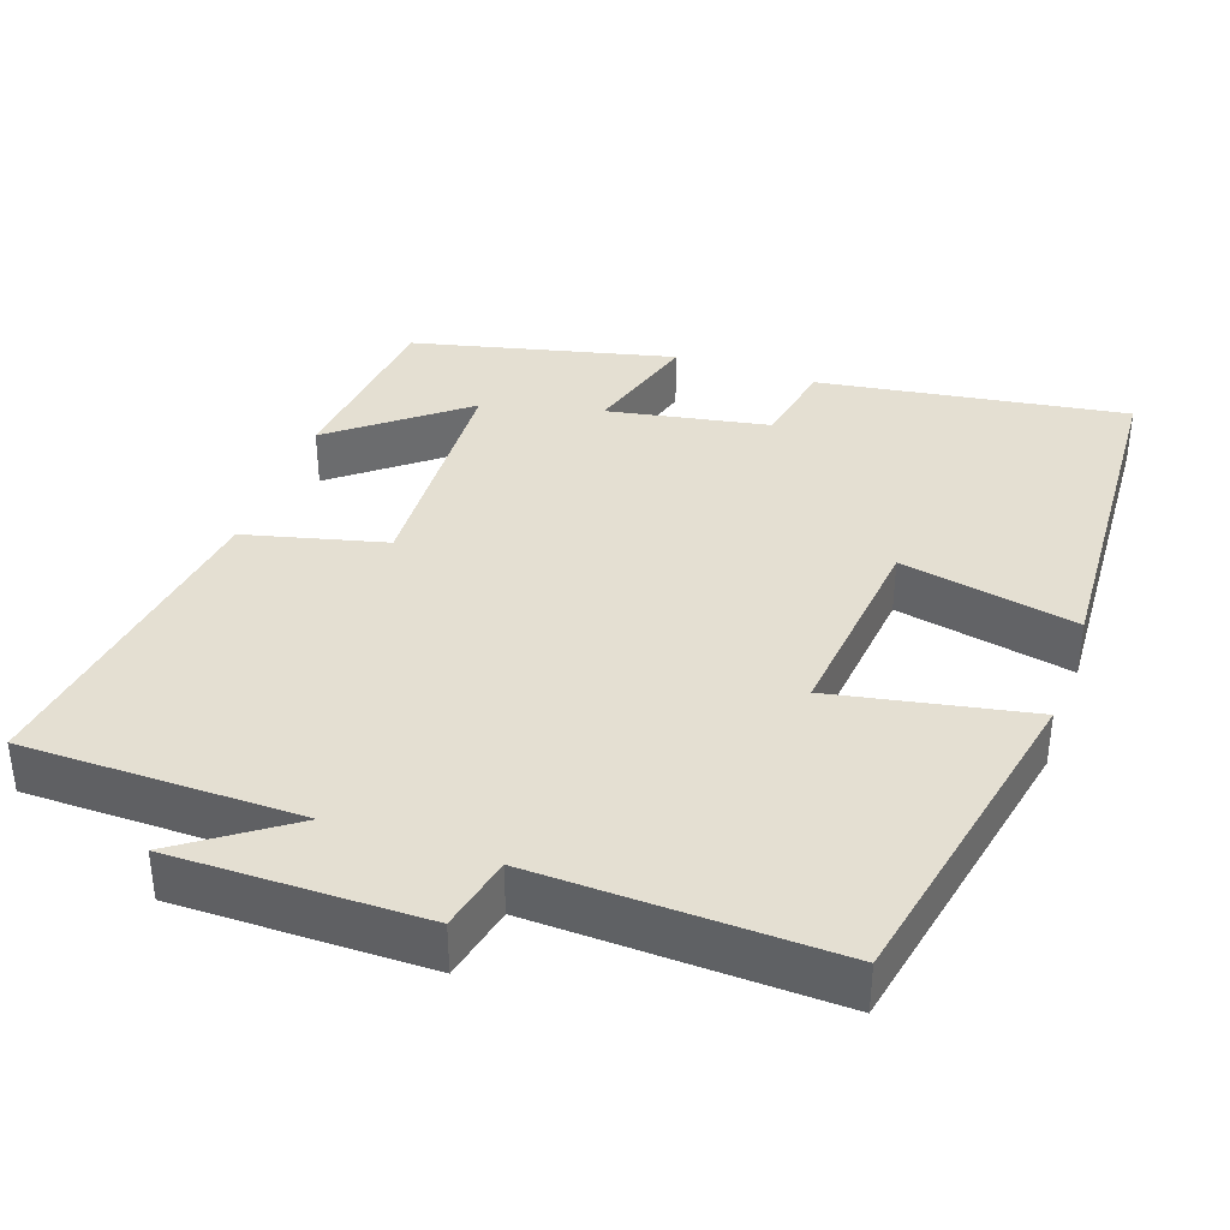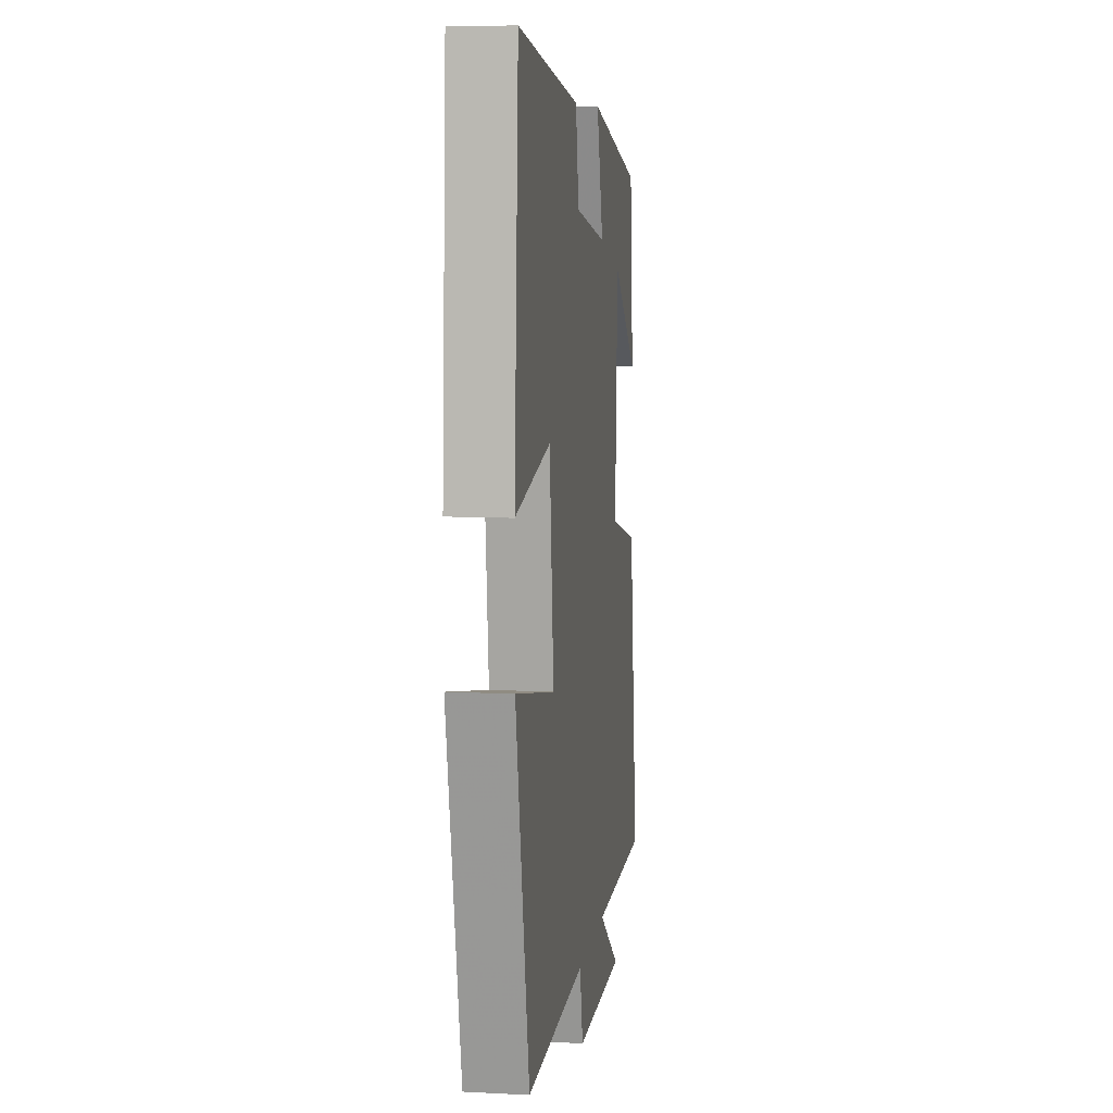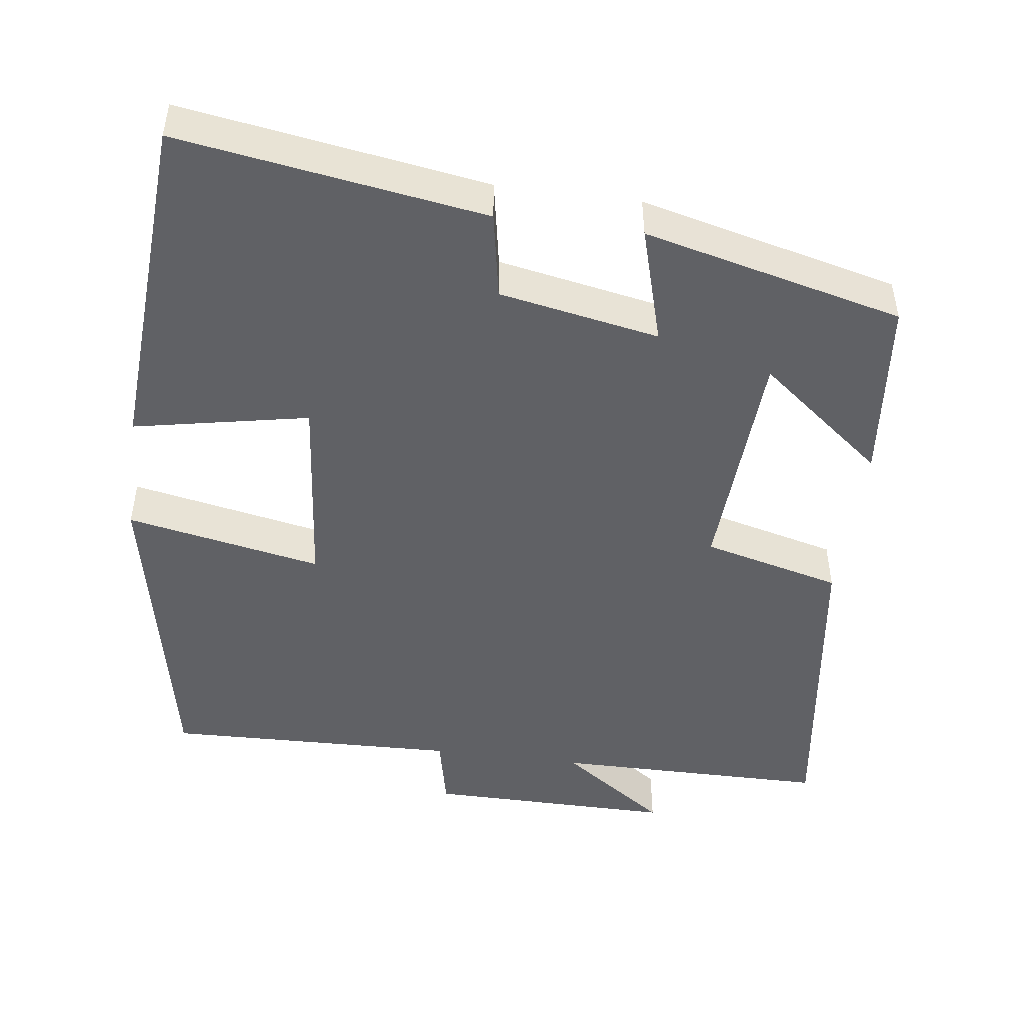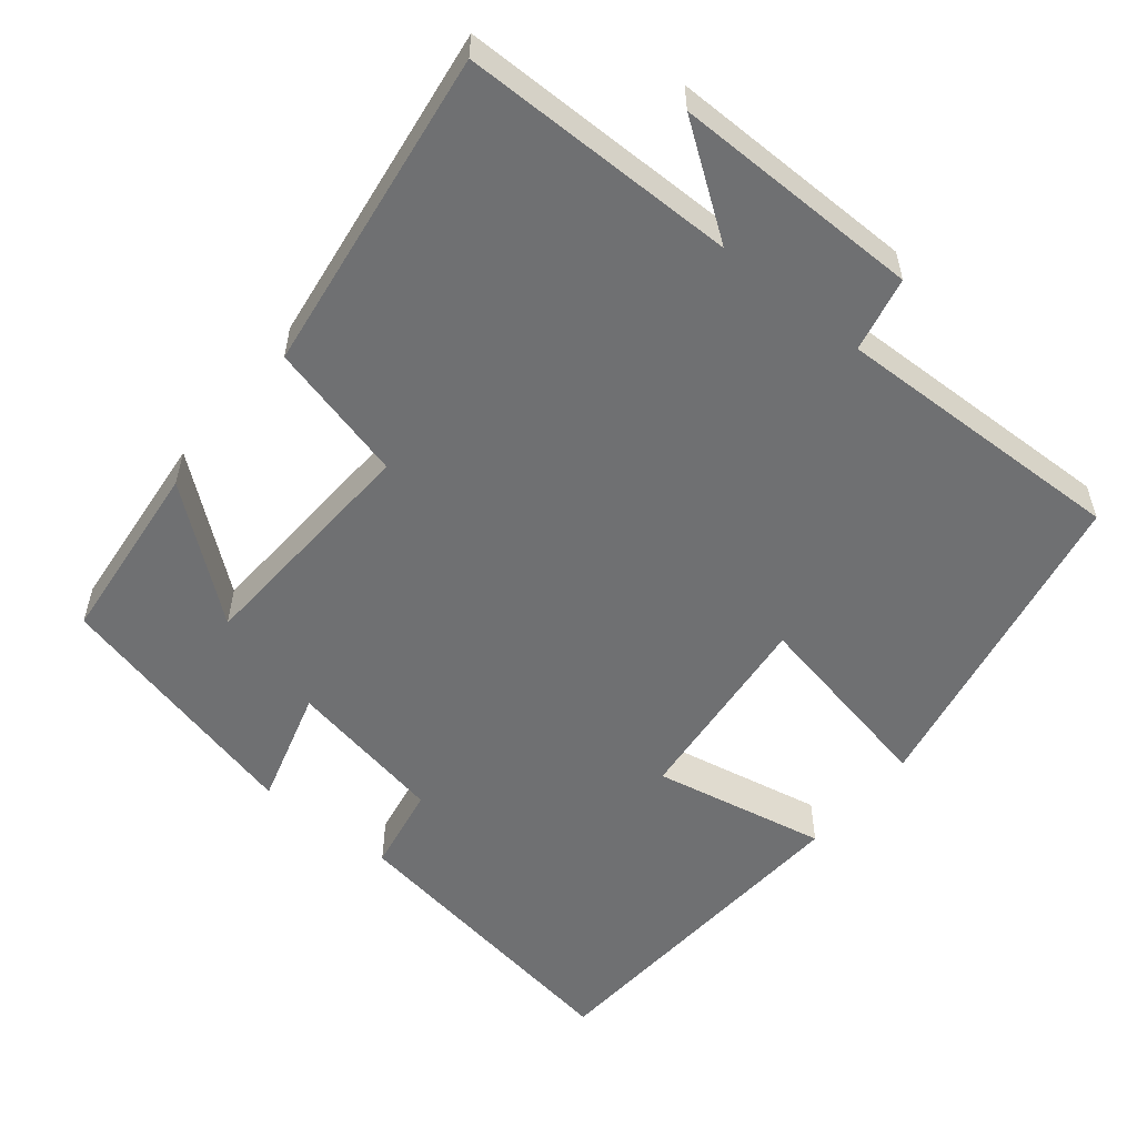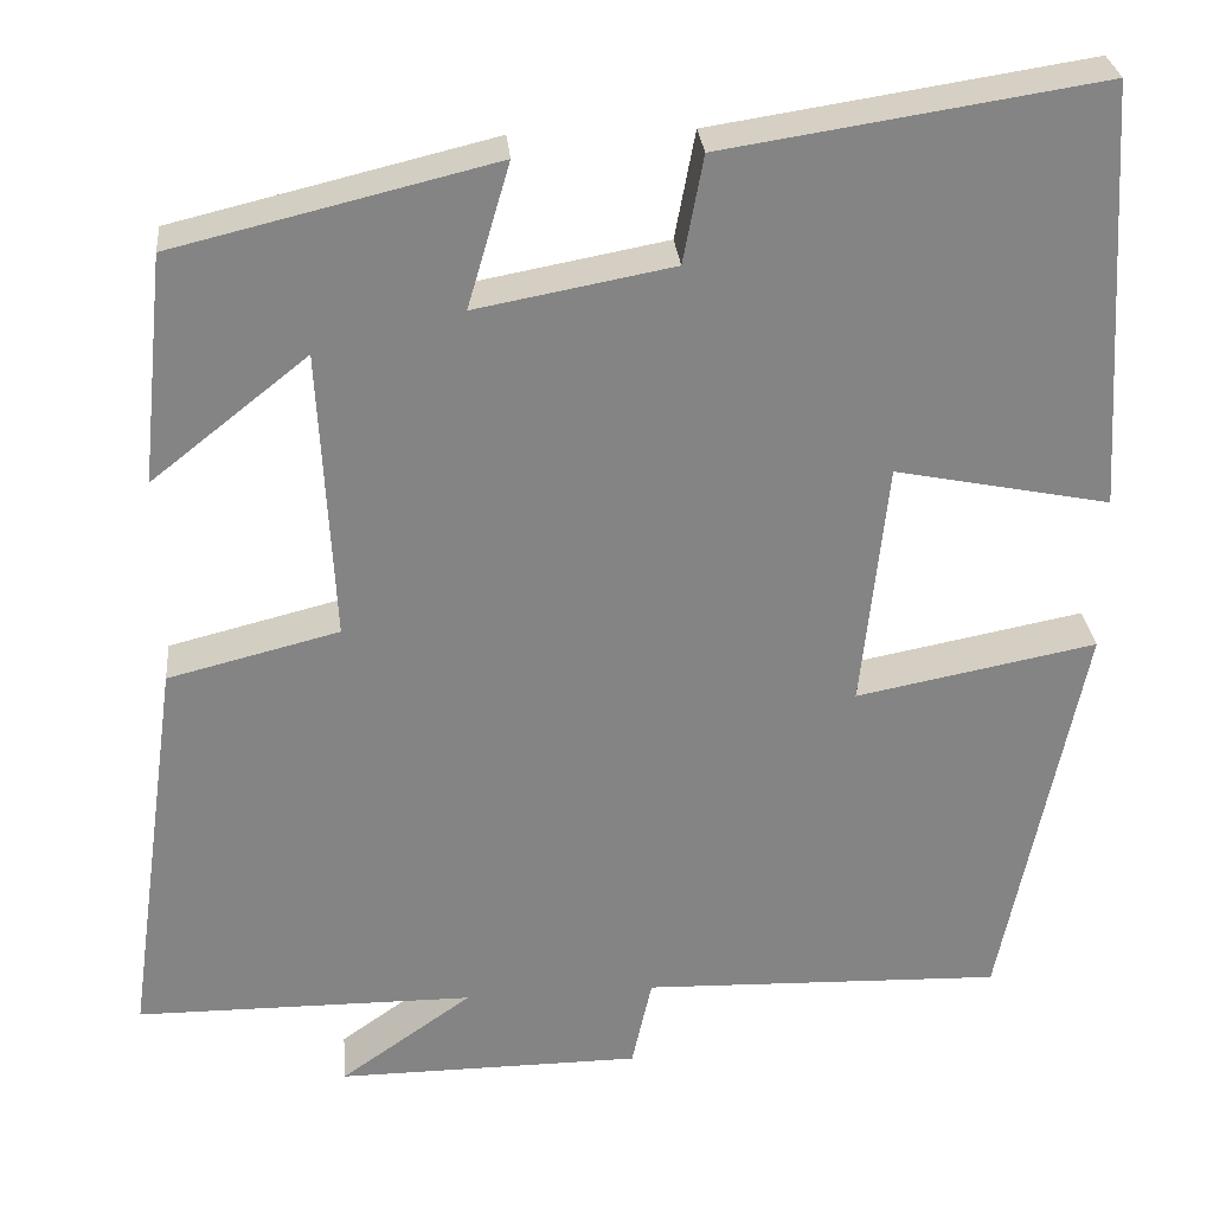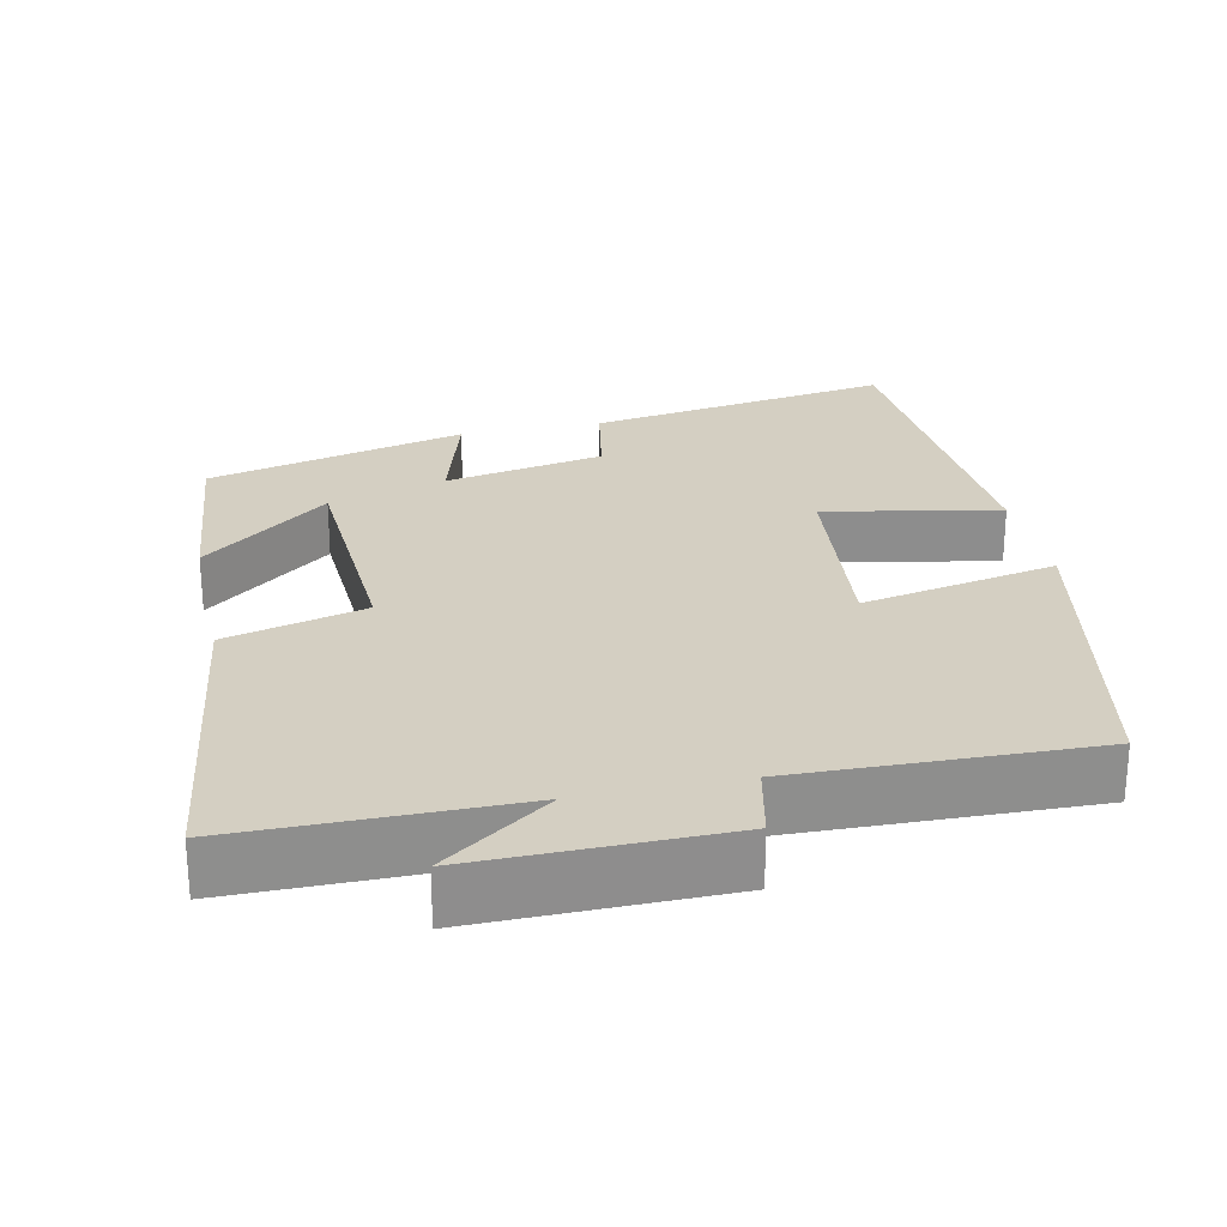
<metadata>
{"format":"obj","ext":"obj","renderer":"f3d","projection":"perspective","resolution":1024,"background":"white","views":[{"elev":37.2,"azim":-160.6,"up":"+Y"},{"elev":8.6,"azim":-81.9,"up":"+Z"},{"elev":-47.6,"azim":-7.7,"up":"+Y"},{"elev":-54.9,"azim":140.8,"up":"+Y"},{"elev":28.9,"azim":174.7,"up":"+Z"},{"elev":25.5,"azim":167.7,"up":"+Y"}]}
</metadata>
<code>
v -0.412 0.07 -0.512
v -0.5 0.07 -0.074
v -0.238 0.07 -0.125
v -0.266 0.07 0.145
v -0.5 0.07 0.098
v -0.472 0.07 0.563
v -0.063 0.07 0.5
v -0.041 0.07 0.383
v 0.173 0.07 0.343
v 0.127 0.07 0.5
v 0.474 0.07 0.416
v 0.5 0.07 0.167
v 0.33 0.07 0.302
v 0.314 0.07 -0.016
v 0.5 0.07 -0.063
v 0.561 0.07 -0.498
v 0.192 0.07 -0.5
v 0.336 0.07 -0.602
v 0.004 0.07 -0.6
v -0.018 0.07 -0.5
v -0.412 0 -0.512
v -0.5 0 -0.074
v -0.238 0 -0.125
v -0.266 0 0.145
v -0.5 0 0.098
v -0.472 0 0.563
v -0.063 0 0.5
v -0.041 0 0.383
v 0.173 0 0.343
v 0.127 0 0.5
v 0.474 0 0.416
v 0.5 0 0.167
v 0.33 0 0.302
v 0.314 0 -0.016
v 0.5 0 -0.063
v 0.561 0 -0.498
v 0.192 0 -0.5
v 0.336 0 -0.602
v 0.004 0 -0.6
v -0.018 0 -0.5
f 17 18 19 20
f 16 17 20
f 15 16 20
f 14 15 20
f 13 14 20 1
f 10 11 12 13
f 9 10 13
f 8 9 13
f 6 7 8
f 5 6 8
f 4 5 8
f 3 4 8 13
f 1 2 3
f 1 3 13
f 40 39 38 37
f 40 37 36
f 40 36 35
f 40 35 34
f 21 40 34 33
f 33 32 31 30
f 33 30 29
f 33 29 28
f 28 27 26
f 28 26 25
f 28 25 24
f 33 28 24 23
f 23 22 21
f 33 23 21
f 1 21 22 2
f 2 22 23 3
f 3 23 24 4
f 4 24 25 5
f 5 25 26 6
f 6 26 27 7
f 7 27 28 8
f 8 28 29 9
f 9 29 30 10
f 10 30 31 11
f 11 31 32 12
f 12 32 33 13
f 13 33 34 14
f 14 34 35 15
f 15 35 36 16
f 16 36 37 17
f 17 37 38 18
f 18 38 39 19
f 19 39 40 20
f 20 40 21 1

</code>
